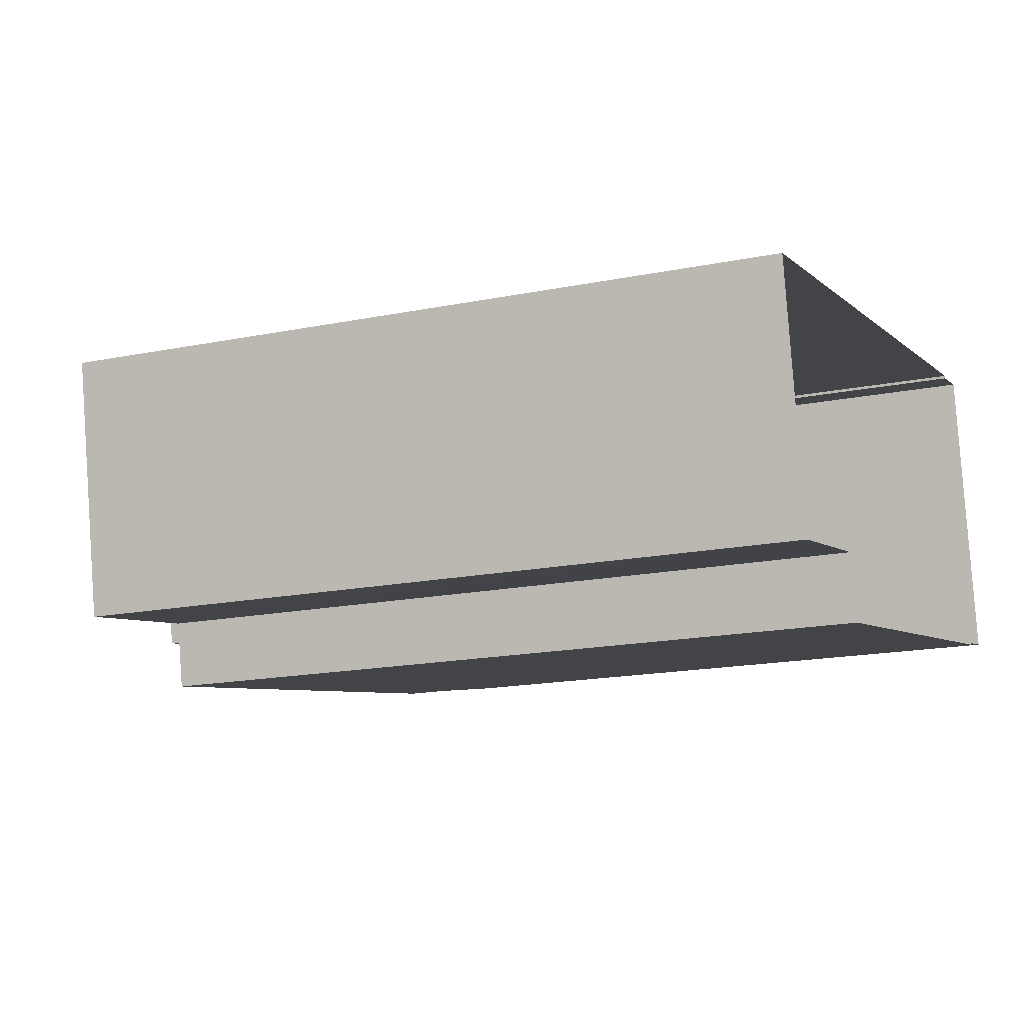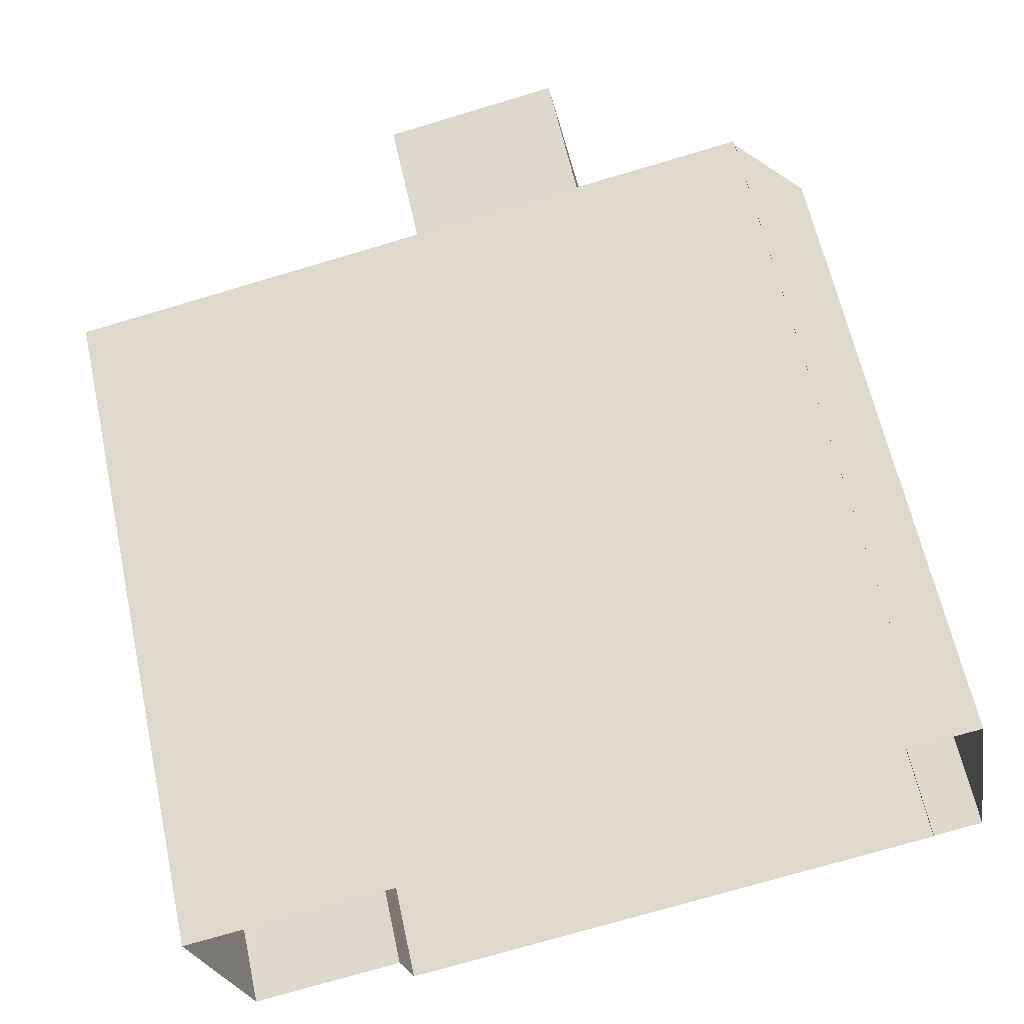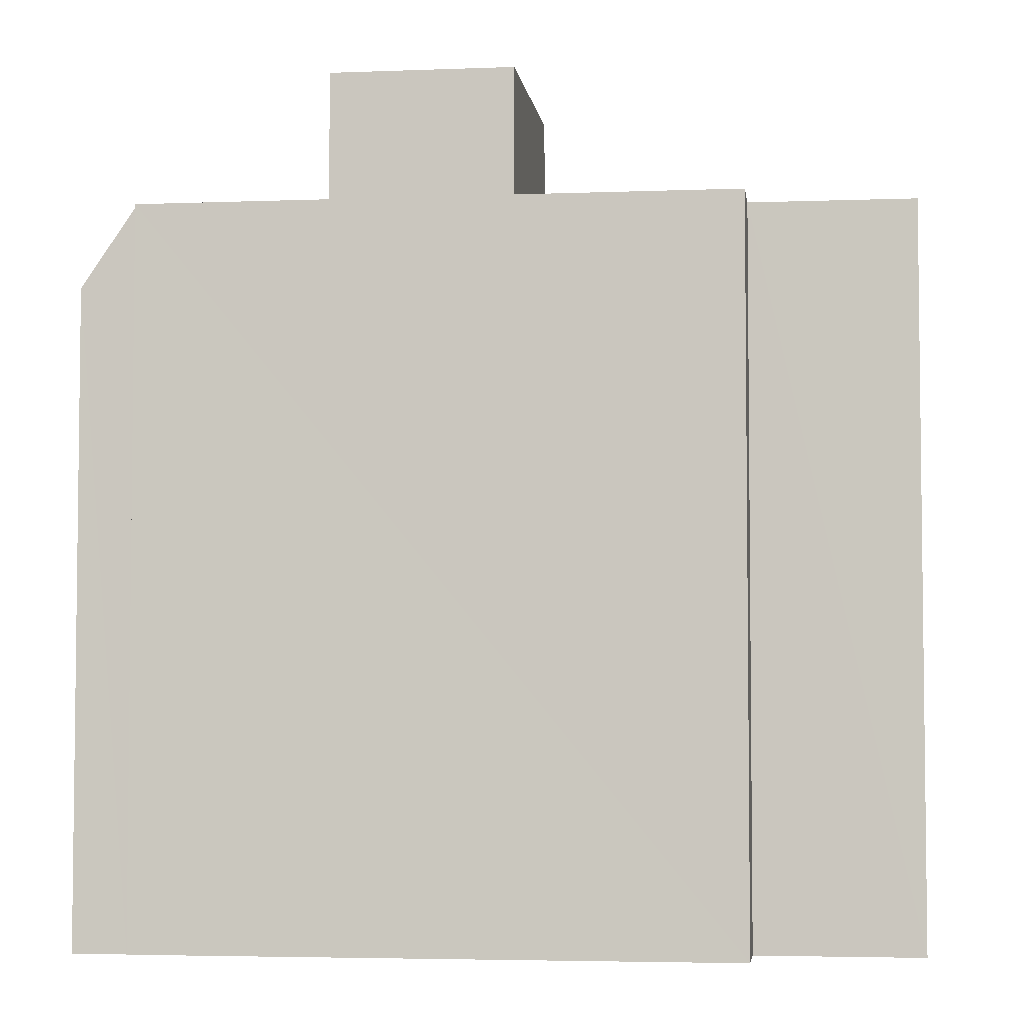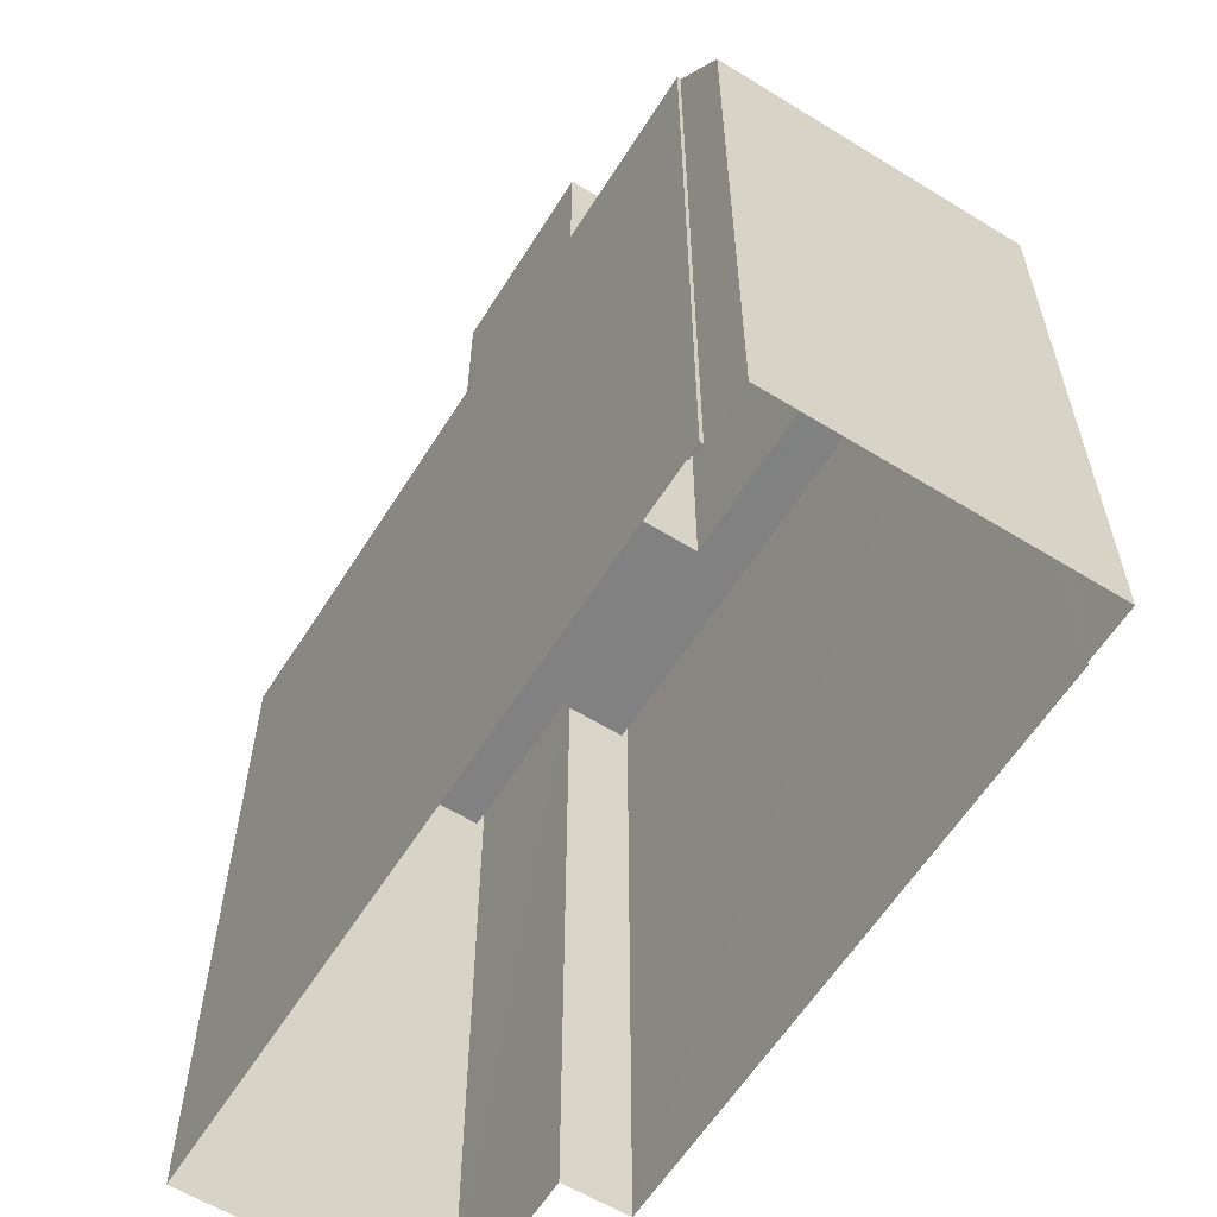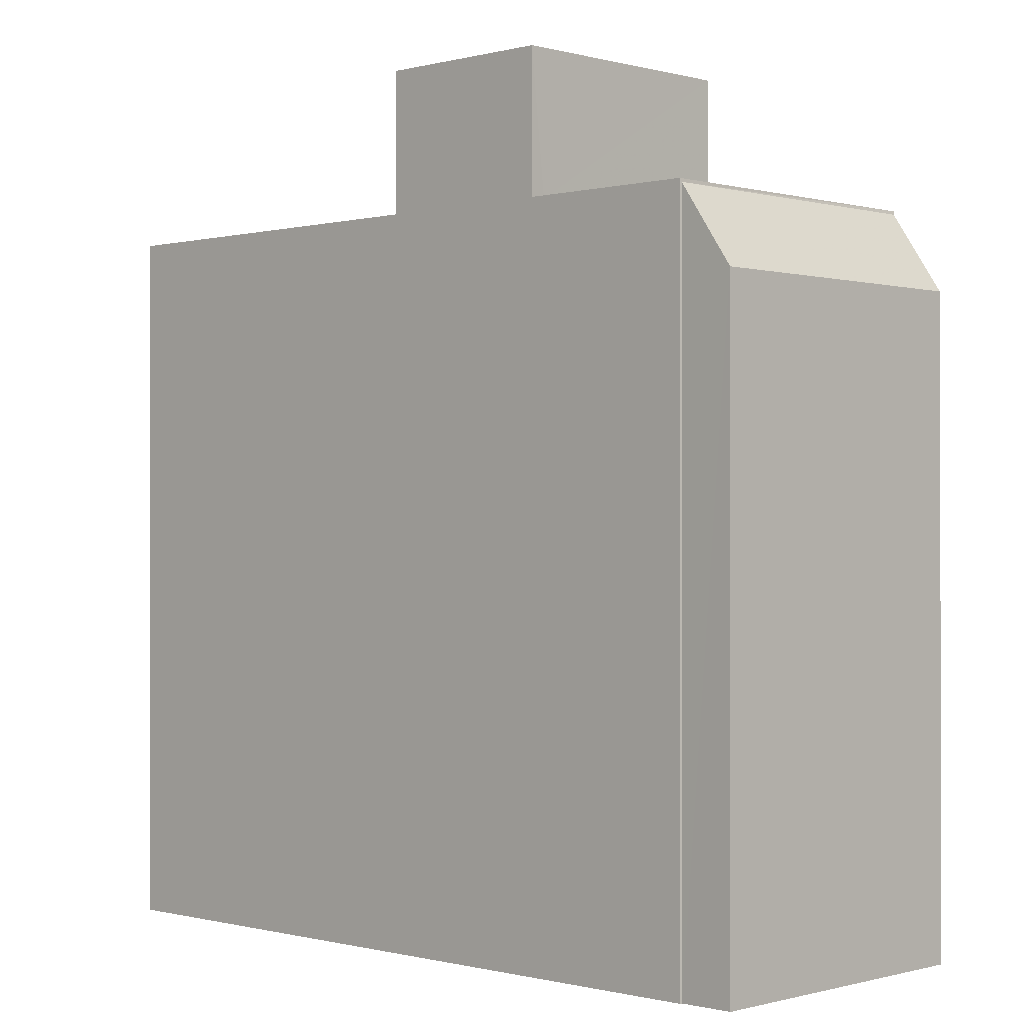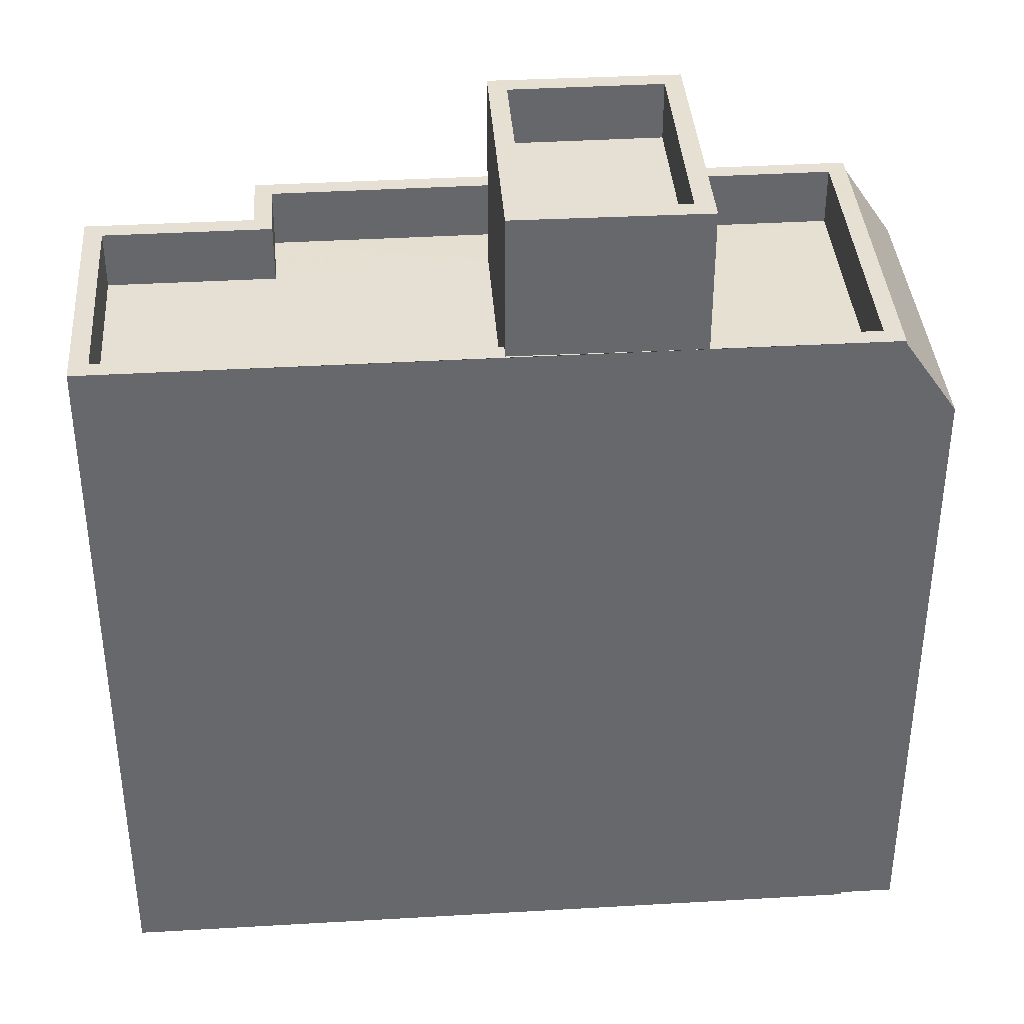
<metadata>
{"format":"obj","ext":"obj","renderer":"f3d","projection":"perspective","resolution":1024,"background":"white","views":[{"elev":-17.1,"azim":112.1,"up":"+Y"},{"elev":63.1,"azim":167.6,"up":"+Y"},{"elev":-4.2,"azim":-3.6,"up":"+Z"},{"elev":-60.4,"azim":-133.0,"up":"+Z"},{"elev":-0.3,"azim":-146.7,"up":"+Z"},{"elev":37.9,"azim":164.9,"up":"+Z"}]}
</metadata>
<code>
v -8.905e+04 -9.97e+04 7.826
v -8.905e+04 -9.969e+04 7.826
v -8.905e+04 -9.97e+04 7.826
v -8.905e+04 -9.97e+04 7.826
v -8.905e+04 -9.97e+04 7.826
v -8.904e+04 -9.97e+04 7.825
v -8.905e+04 -9.97e+04 7.826
v -8.904e+04 -9.969e+04 7.825
v -8.905e+04 -9.969e+04 7.826
v -8.905e+04 -9.969e+04 7.826
v -8.905e+04 -9.969e+04 19.15
v -8.905e+04 -9.97e+04 19.15
v -8.905e+04 -9.97e+04 19.15
v -8.905e+04 -9.969e+04 19.15
v -8.905e+04 -9.969e+04 16.83
v -8.905e+04 -9.97e+04 17.93
v -8.905e+04 -9.969e+04 17.93
v -8.905e+04 -9.97e+04 16.83
v -8.905e+04 -9.969e+04 17.97
v -8.905e+04 -9.97e+04 17.97
v -8.905e+04 -9.97e+04 17.97
v -8.904e+04 -9.969e+04 17.97
v -8.904e+04 -9.97e+04 17.97
v -8.904e+04 -9.969e+04 17.97
v -8.905e+04 -9.97e+04 17.97
v -8.905e+04 -9.969e+04 17.97
v -8.904e+04 -9.97e+04 17.97
v -8.905e+04 -9.97e+04 17.97
v -8.905e+04 -9.97e+04 17.97
v -8.905e+04 -9.97e+04 17.97
v -8.905e+04 -9.969e+04 17.97
v -8.905e+04 -9.969e+04 17.97
v -8.905e+04 -9.969e+04 17.97
v -8.905e+04 -9.969e+04 17.97
v -8.905e+04 -9.969e+04 19.95
v -8.905e+04 -9.97e+04 19.95
v -8.905e+04 -9.969e+04 19.95
v -8.905e+04 -9.97e+04 19.95
v -8.905e+04 -9.969e+04 17.17
v -8.905e+04 -9.97e+04 17.17
v -8.905e+04 -9.97e+04 17.17
v -8.905e+04 -9.969e+04 17.17
v -8.905e+04 -9.97e+04 17.17
v -8.904e+04 -9.97e+04 17.17
v -8.904e+04 -9.969e+04 17.17
v -8.905e+04 -9.97e+04 17.17
v -8.905e+04 -9.97e+04 17.17
v -8.905e+04 -9.969e+04 17.17
v -8.905e+04 -9.969e+04 19.95
v -8.905e+04 -9.97e+04 19.95
v -8.905e+04 -9.97e+04 19.95
v -8.905e+04 -9.969e+04 19.95
f 1 2 3
f 3 4 5
f 6 7 8
f 7 4 3
f 8 7 9
f 7 10 9
f 3 2 10
f 7 3 10
f 11 12 13
f 14 11 13
f 15 16 17
f 15 18 16
f 19 20 21
f 22 23 24
f 25 21 20
f 19 21 26
f 27 28 23
f 25 28 29
f 30 28 27
f 22 27 23
f 30 29 28
f 21 25 29
f 26 31 32
f 32 19 26
f 19 32 24
f 22 33 34
f 24 33 22
f 32 33 24
f 35 36 37
f 35 38 36
f 39 40 41
f 42 39 41
f 43 44 45
f 40 46 47
f 43 45 48
f 47 43 48
f 43 47 46
f 40 47 41
f 37 49 35
f 50 51 36
f 38 50 36
f 49 51 50
f 35 49 52
f 52 49 50
f 26 40 39
f 26 21 40
f 20 5 4
f 25 20 4
f 28 7 6
f 23 28 6
f 29 43 46
f 29 30 43
f 33 37 34
f 48 34 47
f 47 34 36
f 34 37 36
f 24 6 8
f 24 23 6
f 29 46 40
f 21 29 40
f 50 13 12
f 50 38 13
f 52 12 11
f 52 50 12
f 42 26 39
f 42 31 26
f 30 44 43
f 30 27 44
f 9 10 17
f 17 19 9
f 19 17 20
f 5 16 3
f 20 16 5
f 17 16 20
f 28 4 7
f 28 25 4
f 22 45 44
f 27 22 44
f 49 31 51
f 51 31 41
f 49 32 31
f 41 31 42
f 9 24 8
f 9 19 24
f 32 49 37
f 33 32 37
f 34 45 22
f 34 48 45
f 15 10 2
f 15 17 10
f 18 1 3
f 16 18 3
f 1 15 2
f 1 18 15
f 35 14 13
f 38 35 13
f 41 36 51
f 41 47 36
f 35 11 14
f 35 52 11

</code>
